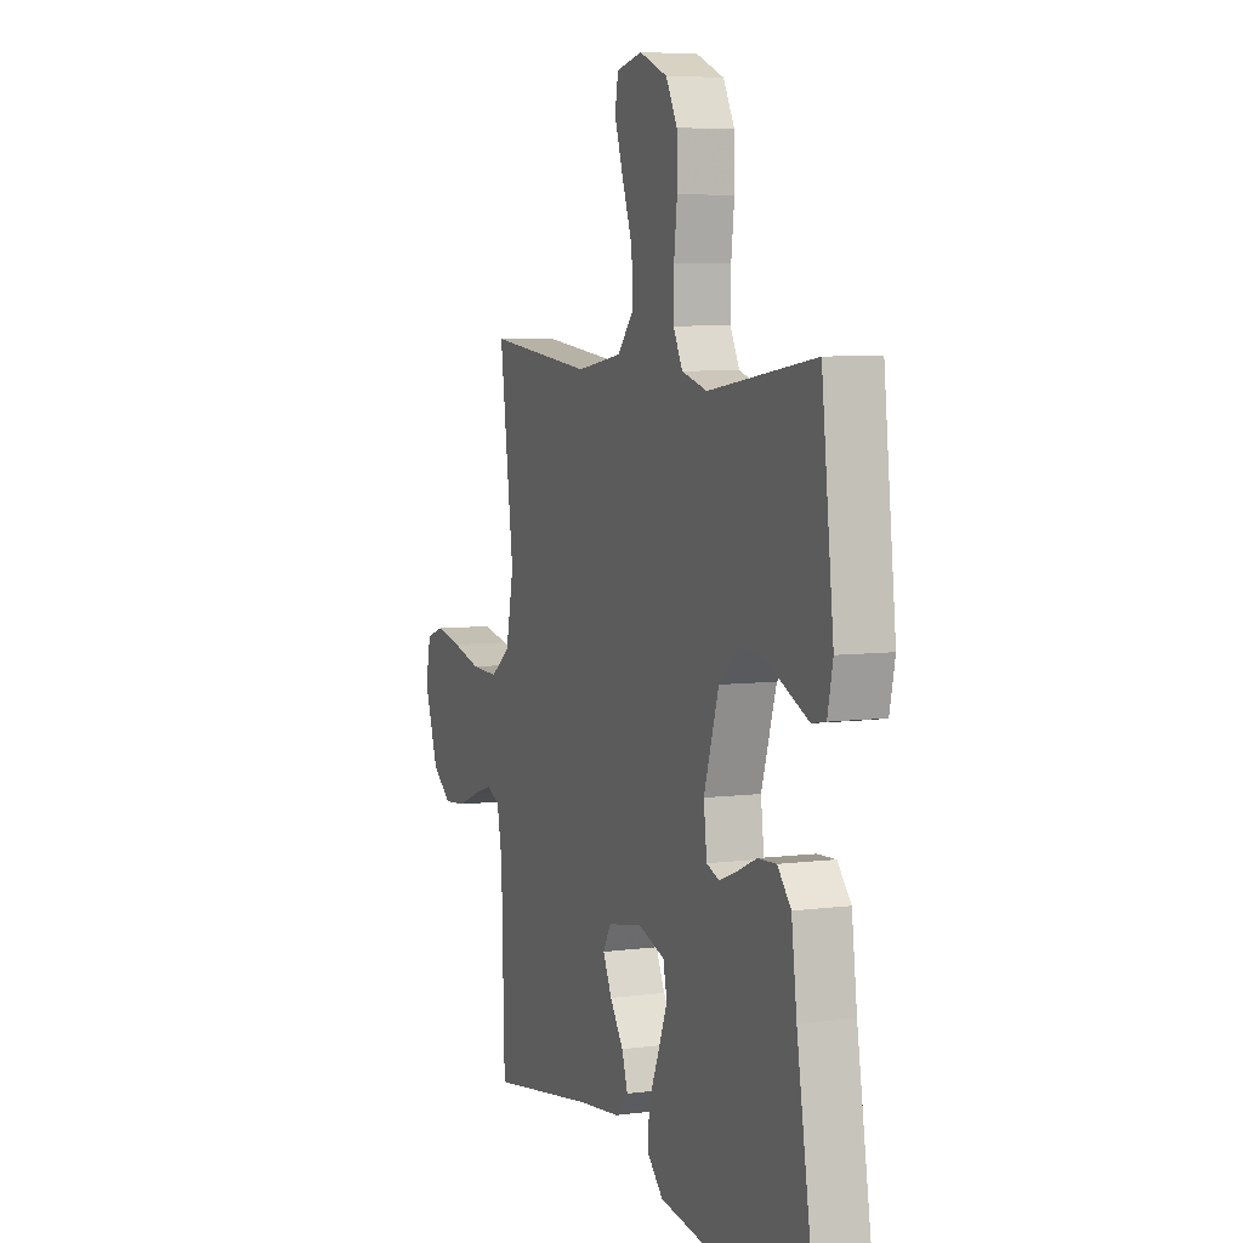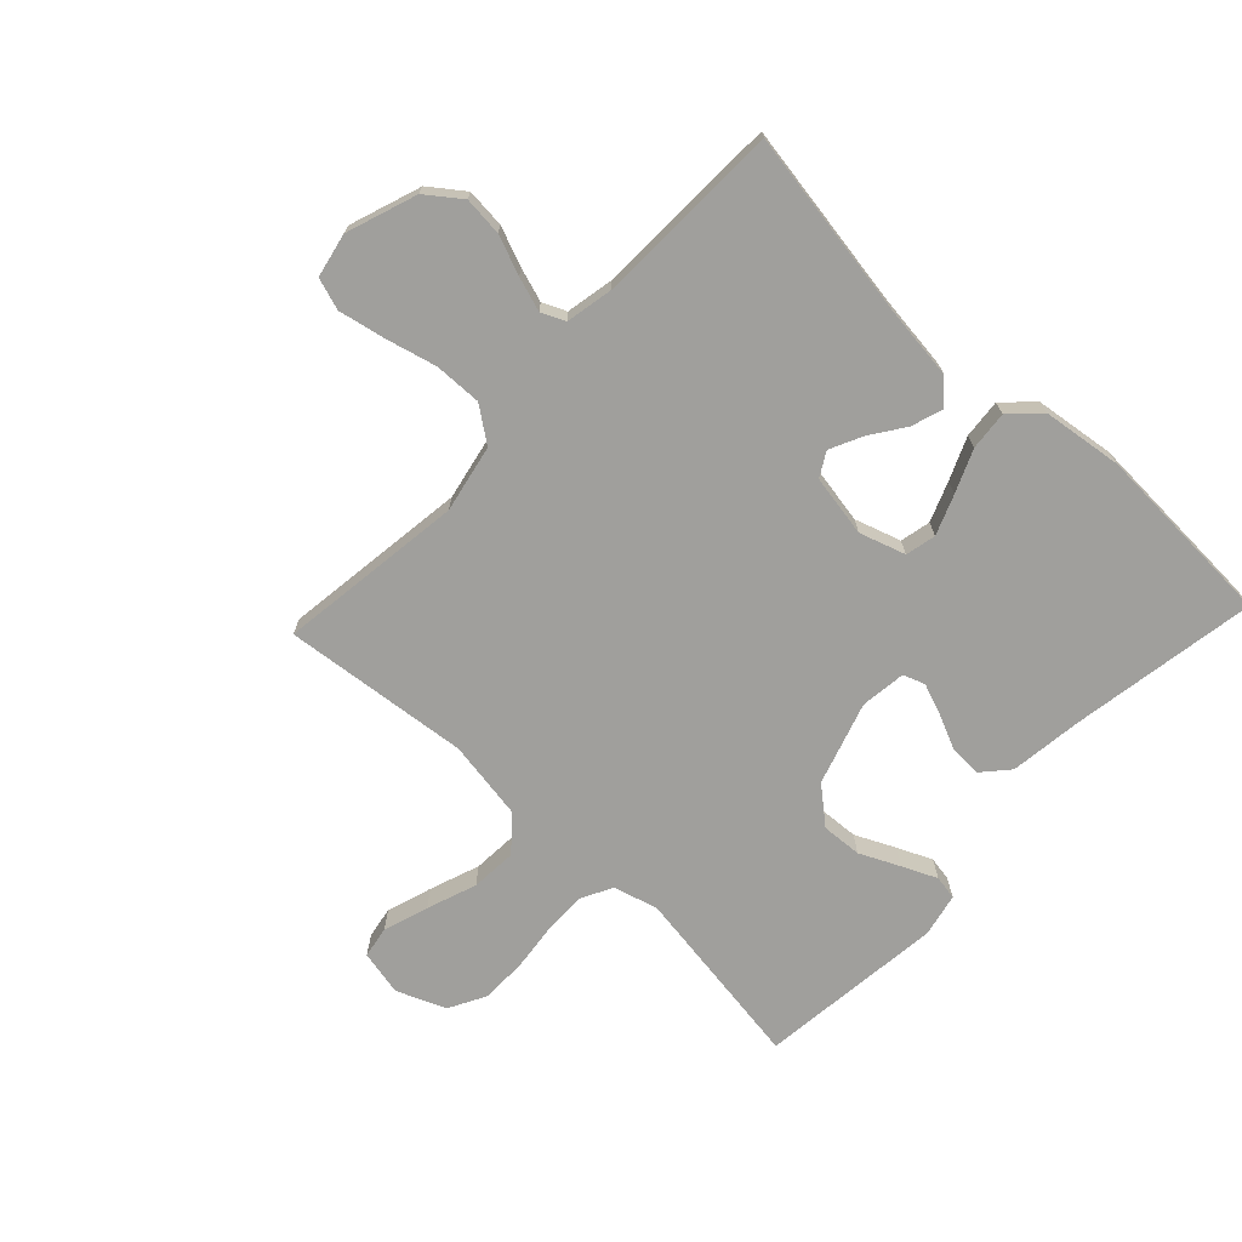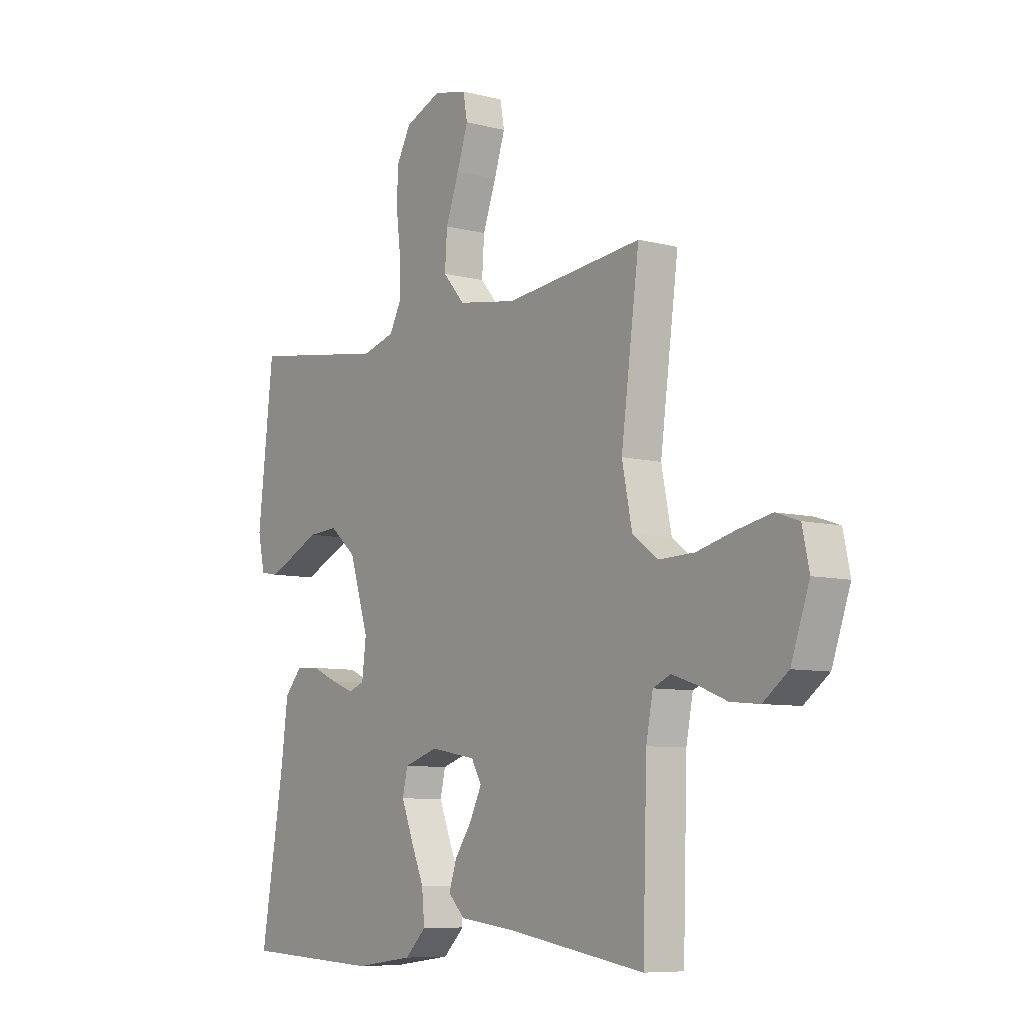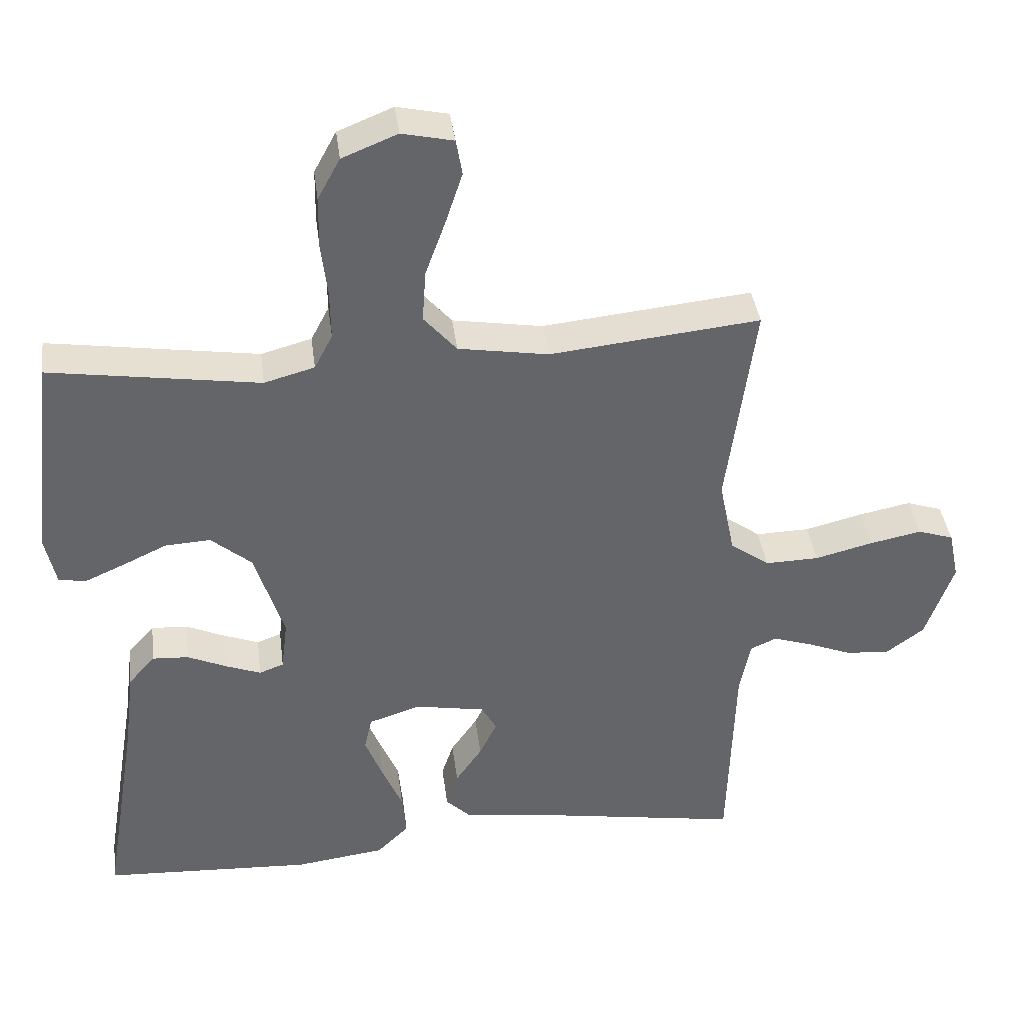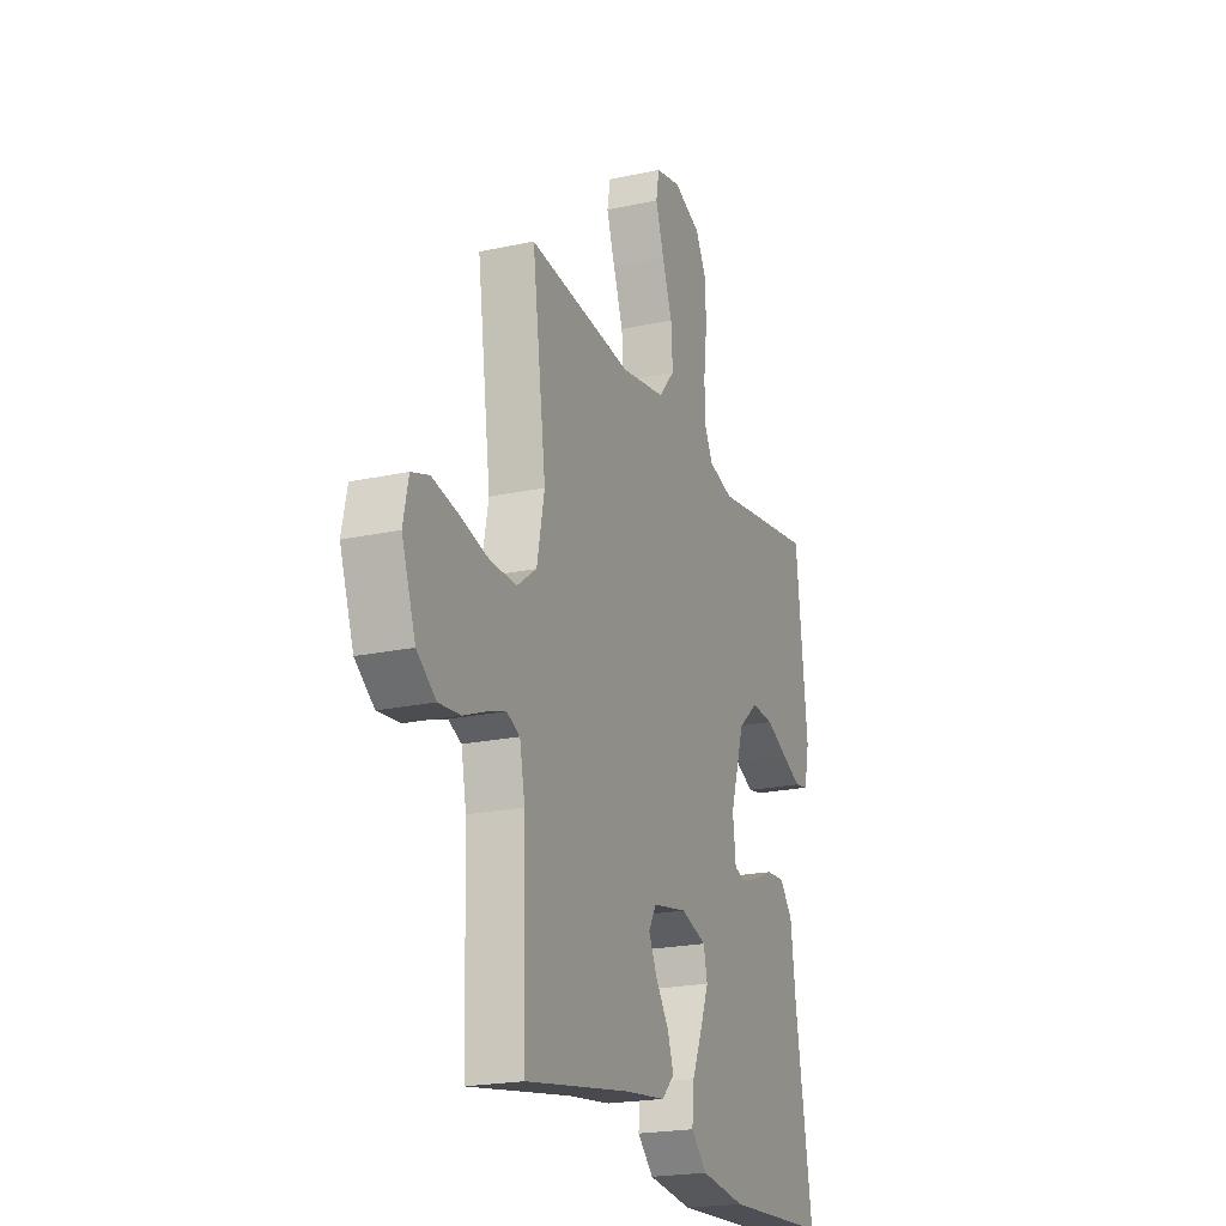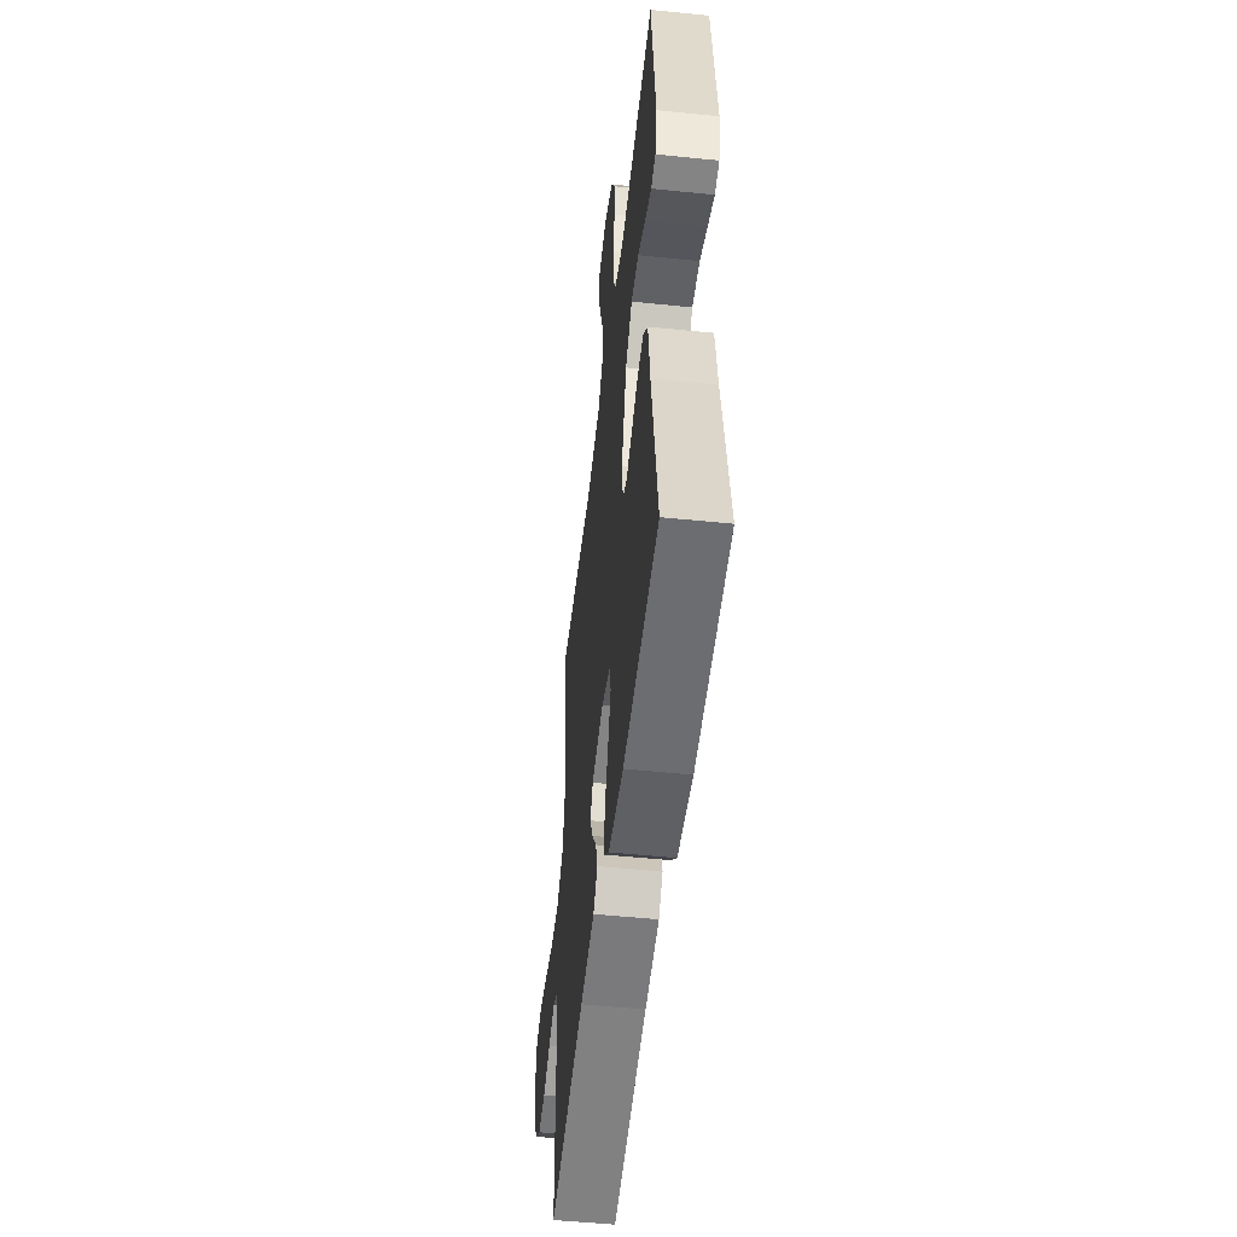
<metadata>
{"format":"obj","ext":"obj","renderer":"f3d","projection":"perspective","resolution":1024,"background":"white","views":[{"elev":6.4,"azim":-111.1,"up":"+Z"},{"elev":-71.2,"azim":136.8,"up":"+Y"},{"elev":-7.9,"azim":54.2,"up":"+Z"},{"elev":38.9,"azim":-7.2,"up":"+Z"},{"elev":-21.1,"azim":111.2,"up":"+Z"},{"elev":-51.2,"azim":-96.4,"up":"+Z"}]}
</metadata>
<code>
v 0.5 0.07 0.5
v 0.46 0.07 0.2
v 0.482 0.07 0.091
v 0.538 0.07 0.05
v 0.615 0.07 0.052
v 0.698 0.07 0.073
v 0.772 0.07 0.088
v 0.823 0.07 0.071
v 0.838 0.07 0
v 0.798 0.07 -0.114
v 0.743 0.07 -0.155
v 0.68 0.07 -0.149
v 0.617 0.07 -0.124
v 0.562 0.07 -0.106
v 0.524 0.07 -0.123
v 0.509 0.07 -0.2
v 0.5 0.07 -0.5
v 0.2 0.07 -0.451
v 0.078 0.07 -0.436
v 0.042 0.07 -0.4
v 0.059 0.07 -0.349
v 0.097 0.07 -0.294
v 0.122 0.07 -0.242
v 0.1 0.07 -0.203
v 0 0.07 -0.185
v -0.074 0.07 -0.209
v -0.085 0.07 -0.258
v -0.06 0.07 -0.322
v -0.031 0.07 -0.39
v -0.025 0.07 -0.453
v -0.071 0.07 -0.498
v -0.2 0.07 -0.515
v -0.5 0.07 -0.5
v -0.45 0.07 -0.2
v -0.435 0.07 -0.082
v -0.397 0.07 -0.039
v -0.345 0.07 -0.042
v -0.289 0.07 -0.067
v -0.239 0.07 -0.086
v -0.204 0.07 -0.073
v -0.195 0.07 0
v -0.237 0.07 0.133
v -0.295 0.07 0.182
v -0.36 0.07 0.178
v -0.424 0.07 0.148
v -0.48 0.07 0.123
v -0.519 0.07 0.13
v -0.534 0.07 0.2
v -0.5 0.07 0.5
v -0.2 0.07 0.455
v -0.128 0.07 0.475
v -0.102 0.07 0.525
v -0.103 0.07 0.595
v -0.112 0.07 0.672
v -0.111 0.07 0.746
v -0.079 0.07 0.805
v 0 0.07 0.837
v 0.073 0.07 0.821
v 0.082 0.07 0.77
v 0.058 0.07 0.697
v 0.029 0.07 0.617
v 0.024 0.07 0.543
v 0.071 0.07 0.489
v 0.2 0.07 0.468
v 0.5 0 0.5
v 0.46 0 0.2
v 0.482 0 0.091
v 0.538 0 0.05
v 0.615 0 0.052
v 0.698 0 0.073
v 0.772 0 0.088
v 0.823 0 0.071
v 0.838 0 0
v 0.798 0 -0.114
v 0.743 0 -0.155
v 0.68 0 -0.149
v 0.617 0 -0.124
v 0.562 0 -0.106
v 0.524 0 -0.123
v 0.509 0 -0.2
v 0.5 0 -0.5
v 0.2 0 -0.451
v 0.078 0 -0.436
v 0.042 0 -0.4
v 0.059 0 -0.349
v 0.097 0 -0.294
v 0.122 0 -0.242
v 0.1 0 -0.203
v 0 0 -0.185
v -0.074 0 -0.209
v -0.085 0 -0.258
v -0.06 0 -0.322
v -0.031 0 -0.39
v -0.025 0 -0.453
v -0.071 0 -0.498
v -0.2 0 -0.515
v -0.5 0 -0.5
v -0.45 0 -0.2
v -0.435 0 -0.082
v -0.397 0 -0.039
v -0.345 0 -0.042
v -0.289 0 -0.067
v -0.239 0 -0.086
v -0.204 0 -0.073
v -0.195 0 0
v -0.237 0 0.133
v -0.295 0 0.182
v -0.36 0 0.178
v -0.424 0 0.148
v -0.48 0 0.123
v -0.519 0 0.13
v -0.534 0 0.2
v -0.5 0 0.5
v -0.2 0 0.455
v -0.128 0 0.475
v -0.102 0 0.525
v -0.103 0 0.595
v -0.112 0 0.672
v -0.111 0 0.746
v -0.079 0 0.805
v 0 0 0.837
v 0.073 0 0.821
v 0.082 0 0.77
v 0.058 0 0.697
v 0.029 0 0.617
v 0.024 0 0.543
v 0.071 0 0.489
v 0.2 0 0.468
f 58 59 60 61
f 56 57 58 61
f 56 61 62
f 53 54 55 56
f 52 53 56 62
f 51 52 62 63
f 47 48 49 50
f 44 45 46 47
f 44 47 50 51
f 35 36 37 38
f 34 35 38 39
f 33 34 39 40
f 31 32 33 40
f 28 29 30 31
f 27 28 31 40
f 19 20 21 22
f 18 19 22 23
f 16 17 18 23
f 15 16 23 24
f 10 11 12 13
f 10 13 14
f 9 10 14
f 8 9 14
f 5 6 7 8
f 5 8 14 15
f 64 1 2
f 64 2 3
f 63 64 3
f 43 44 51 63
f 42 43 63 3
f 41 42 3 4
f 26 27 40 41
f 25 26 41 4
f 15 24 25
f 4 5 15 25
f 125 124 123 122
f 125 122 121 120
f 126 125 120
f 120 119 118 117
f 126 120 117 116
f 127 126 116 115
f 114 113 112 111
f 111 110 109 108
f 115 114 111 108
f 102 101 100 99
f 103 102 99 98
f 104 103 98 97
f 104 97 96 95
f 95 94 93 92
f 104 95 92 91
f 86 85 84 83
f 87 86 83 82
f 87 82 81 80
f 88 87 80 79
f 77 76 75 74
f 78 77 74
f 78 74 73
f 78 73 72
f 72 71 70 69
f 79 78 72 69
f 66 65 128
f 67 66 128
f 67 128 127
f 127 115 108 107
f 67 127 107 106
f 68 67 106 105
f 105 104 91 90
f 68 105 90 89
f 89 88 79
f 89 79 69 68
f 1 65 66 2
f 2 66 67 3
f 3 67 68 4
f 4 68 69 5
f 5 69 70 6
f 6 70 71 7
f 7 71 72 8
f 8 72 73 9
f 9 73 74 10
f 10 74 75 11
f 11 75 76 12
f 12 76 77 13
f 13 77 78 14
f 14 78 79 15
f 15 79 80 16
f 16 80 81 17
f 17 81 82 18
f 18 82 83 19
f 19 83 84 20
f 20 84 85 21
f 21 85 86 22
f 22 86 87 23
f 23 87 88 24
f 24 88 89 25
f 25 89 90 26
f 26 90 91 27
f 27 91 92 28
f 28 92 93 29
f 29 93 94 30
f 30 94 95 31
f 31 95 96 32
f 32 96 97 33
f 33 97 98 34
f 34 98 99 35
f 35 99 100 36
f 36 100 101 37
f 37 101 102 38
f 38 102 103 39
f 39 103 104 40
f 40 104 105 41
f 41 105 106 42
f 42 106 107 43
f 43 107 108 44
f 44 108 109 45
f 45 109 110 46
f 46 110 111 47
f 47 111 112 48
f 48 112 113 49
f 49 113 114 50
f 50 114 115 51
f 51 115 116 52
f 52 116 117 53
f 53 117 118 54
f 54 118 119 55
f 55 119 120 56
f 56 120 121 57
f 57 121 122 58
f 58 122 123 59
f 59 123 124 60
f 60 124 125 61
f 61 125 126 62
f 62 126 127 63
f 63 127 128 64
f 64 128 65 1

</code>
